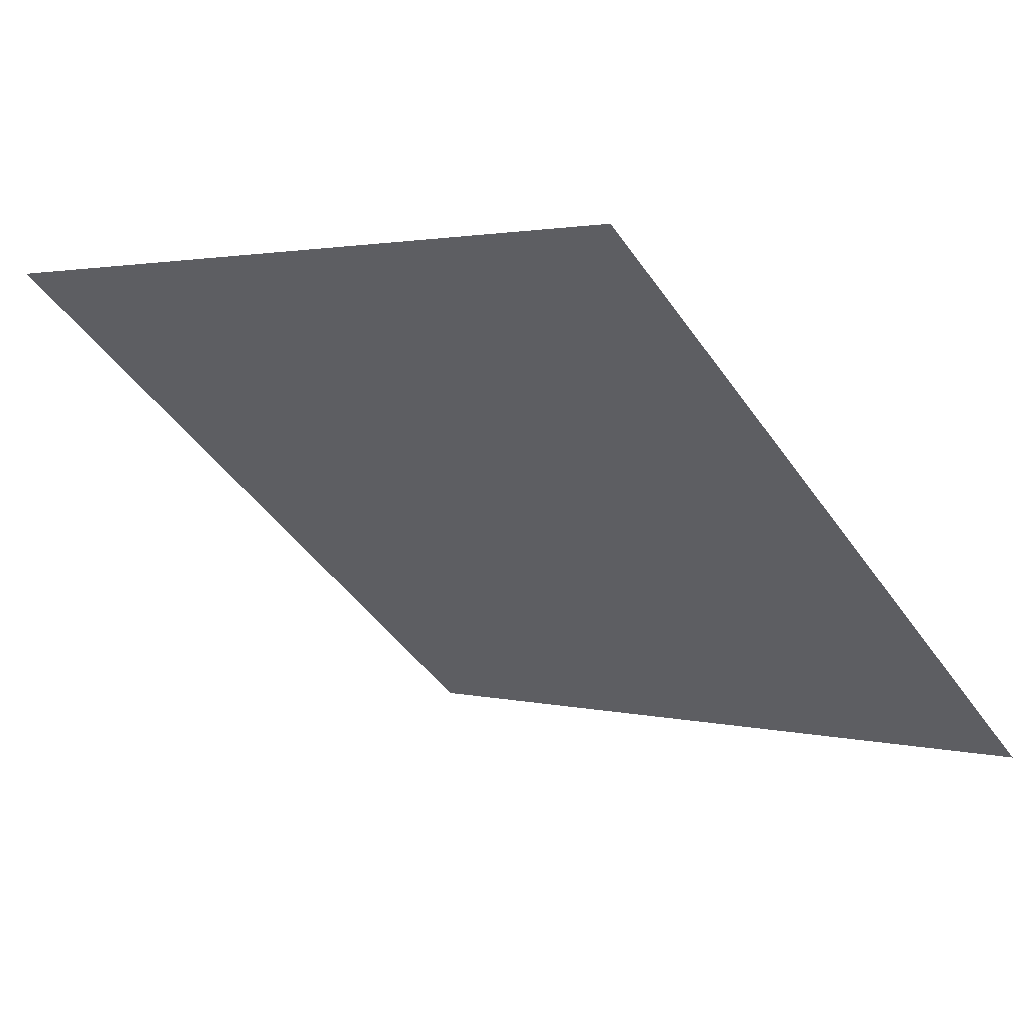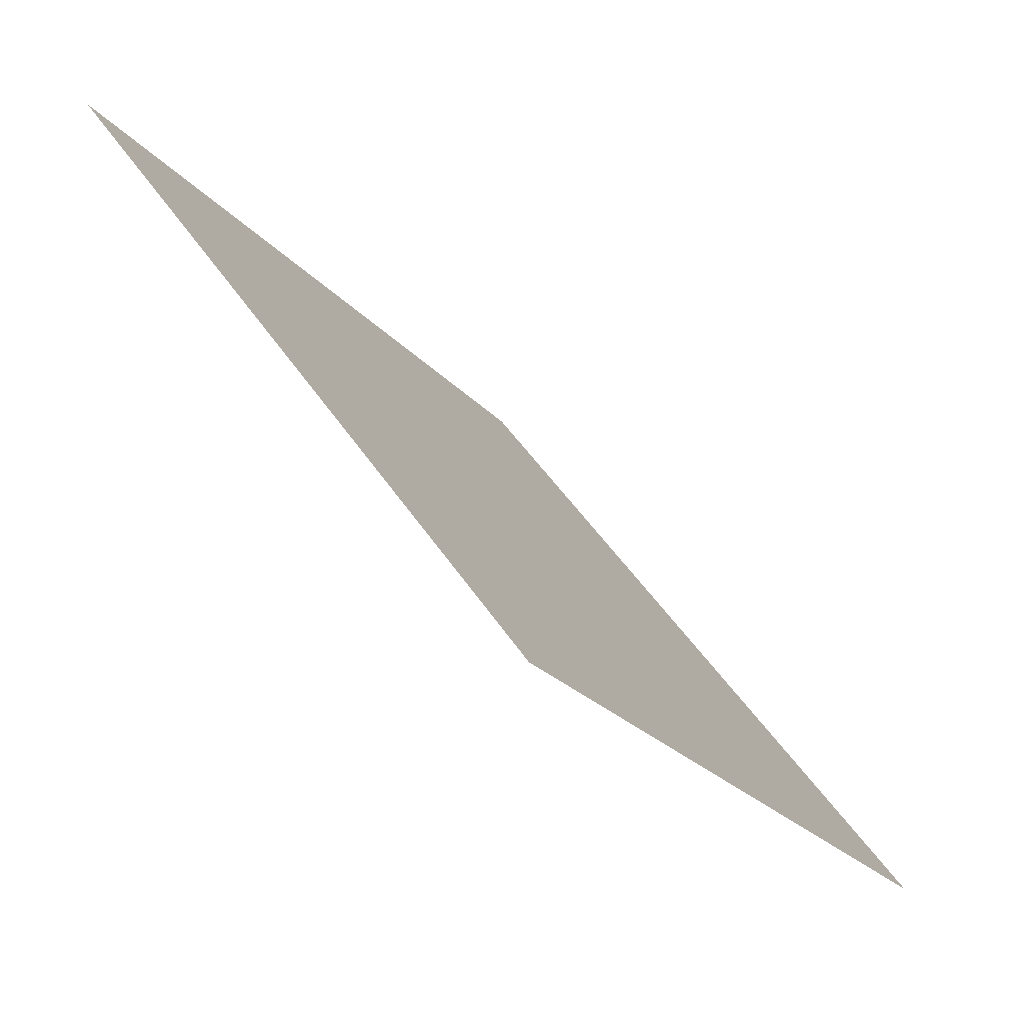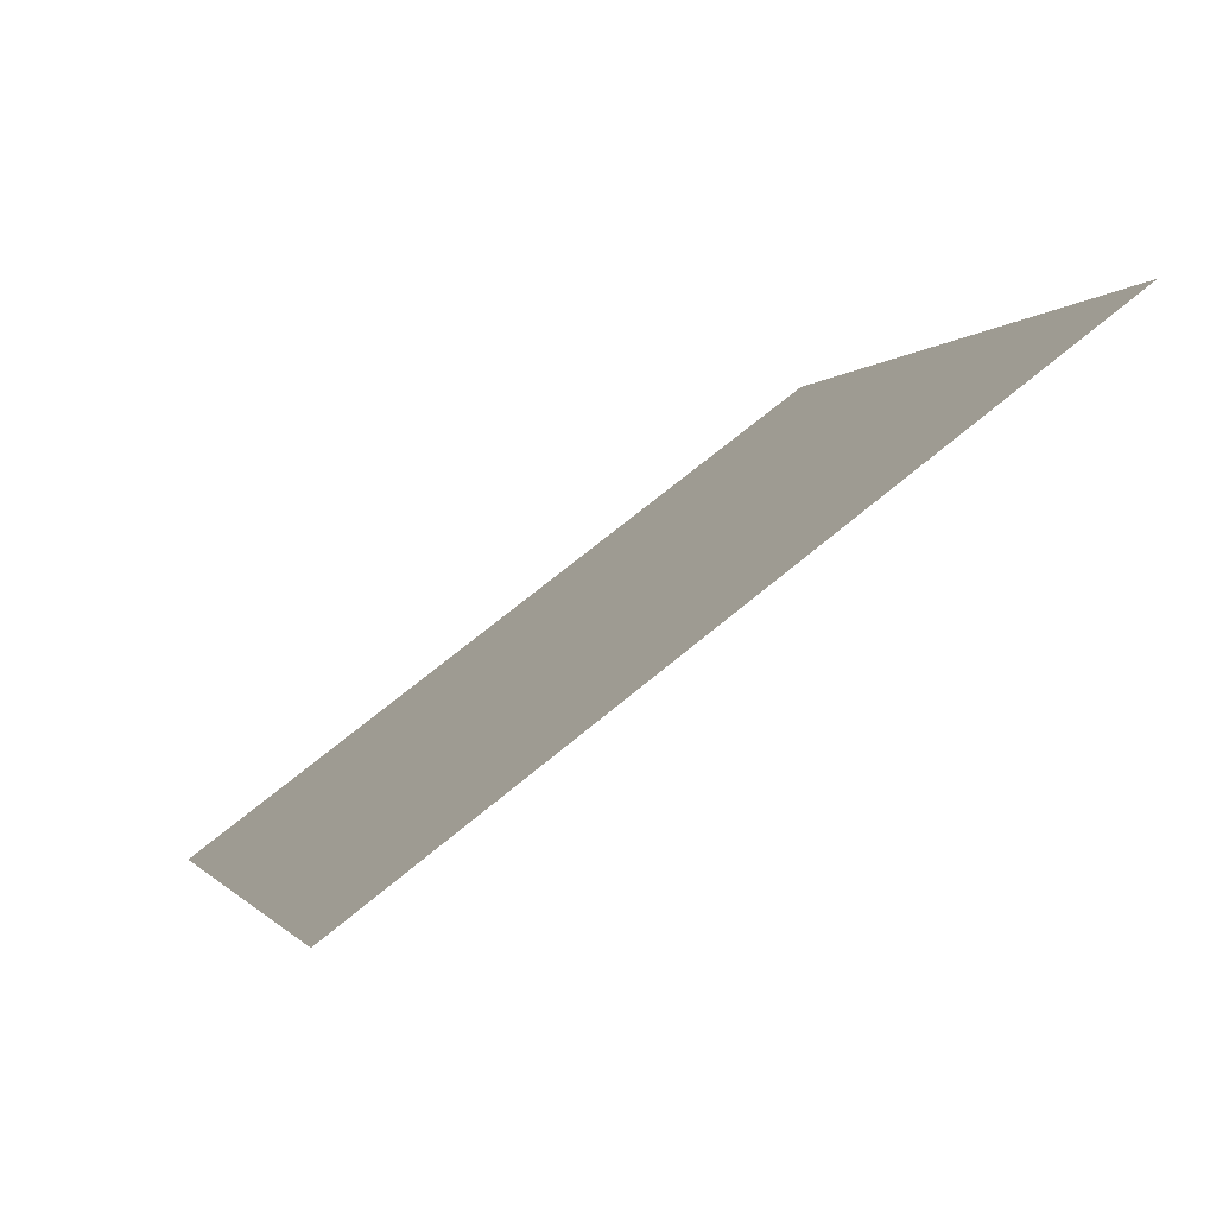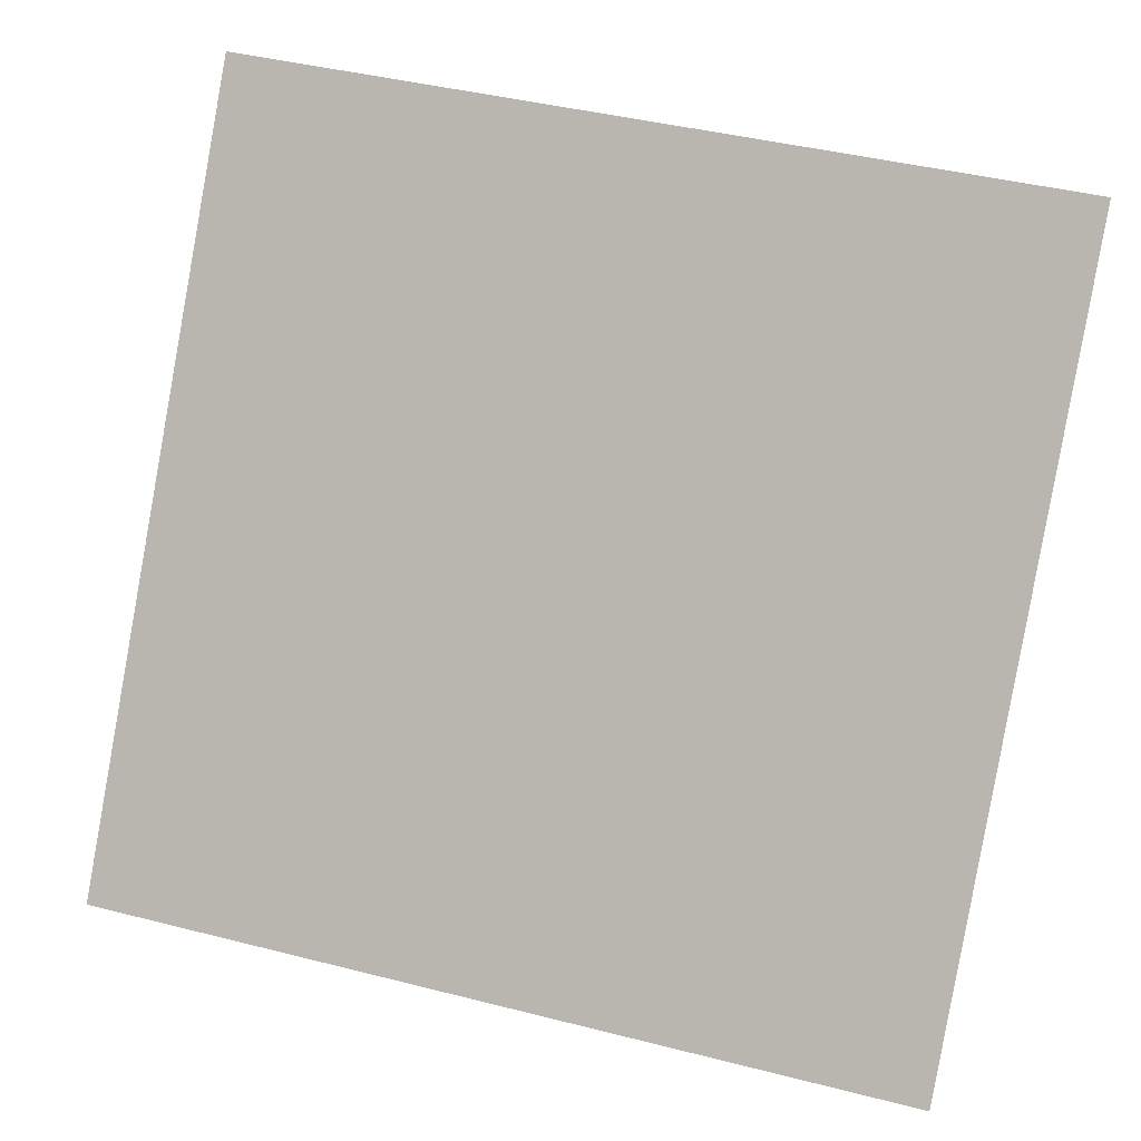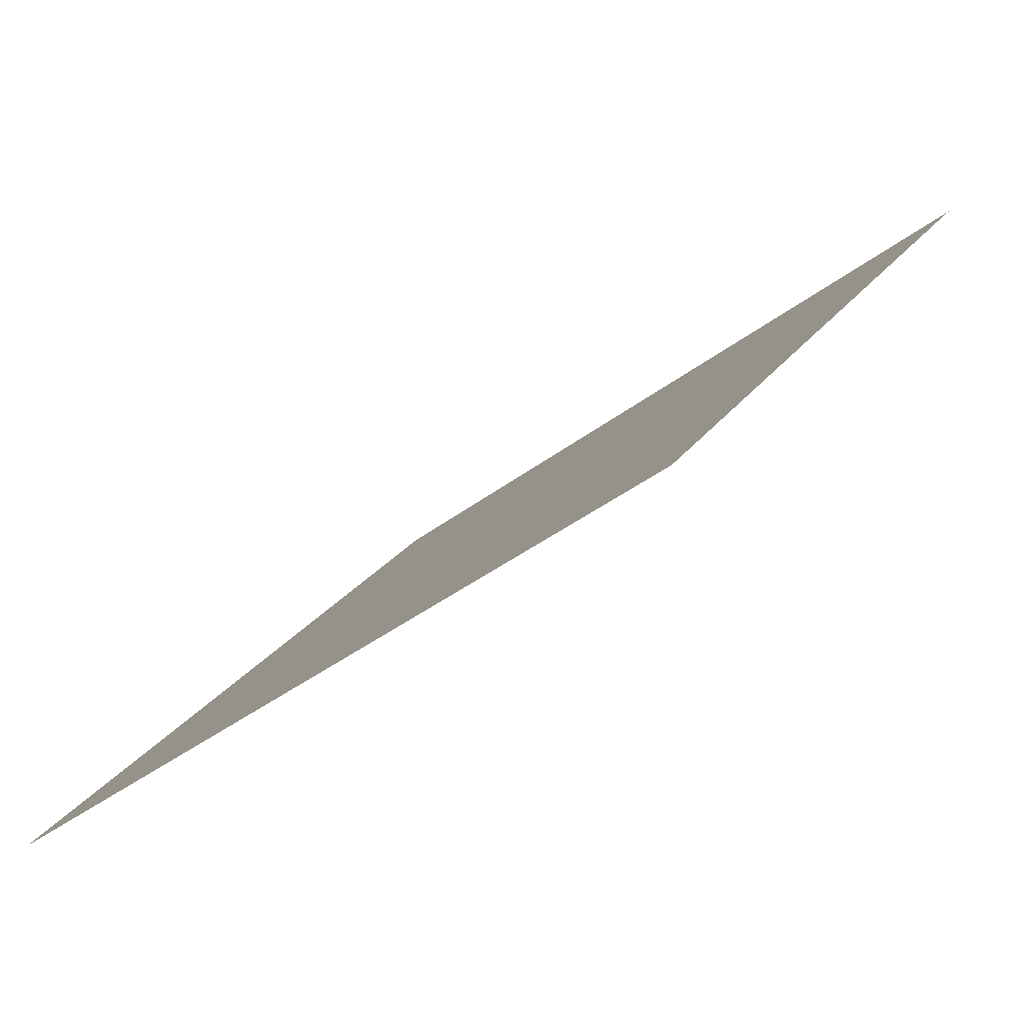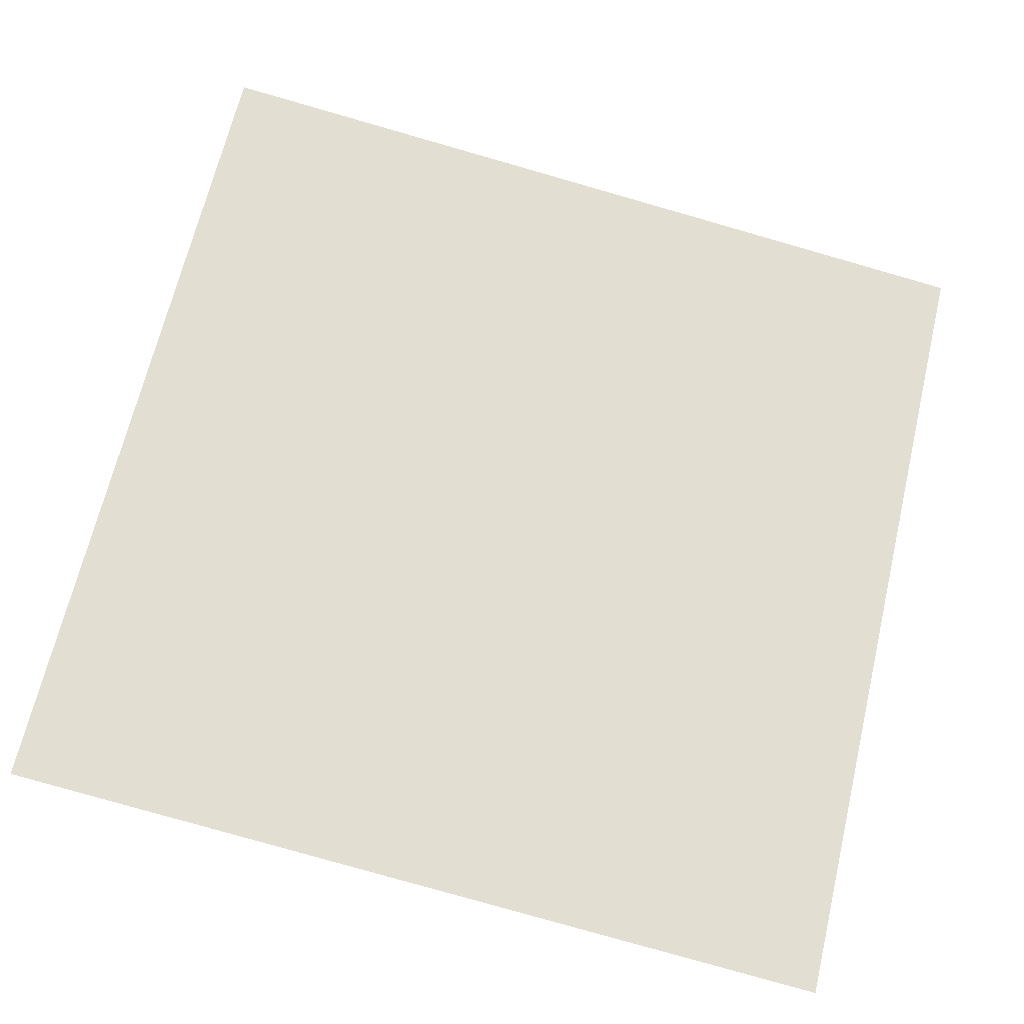
<metadata>
{"format":"obj","ext":"obj","renderer":"f3d","projection":"perspective","resolution":1024,"background":"white","views":[{"elev":0.1,"azim":43.4,"up":"+Y"},{"elev":-22.7,"azim":-62.1,"up":"+Z"},{"elev":0.3,"azim":-104.7,"up":"+Y"},{"elev":41.2,"azim":15.4,"up":"+Z"},{"elev":-39.4,"azim":42.8,"up":"+Z"},{"elev":-75.7,"azim":-15.3,"up":"+Y"}]}
</metadata>
<code>
v -0.2006 0.661 0.3355
v -0.2071 0.6612 0.3356
v -0.207 0.6651 0.3408
v -0.2005 0.6649 0.3408
f 4 3 2 1

</code>
